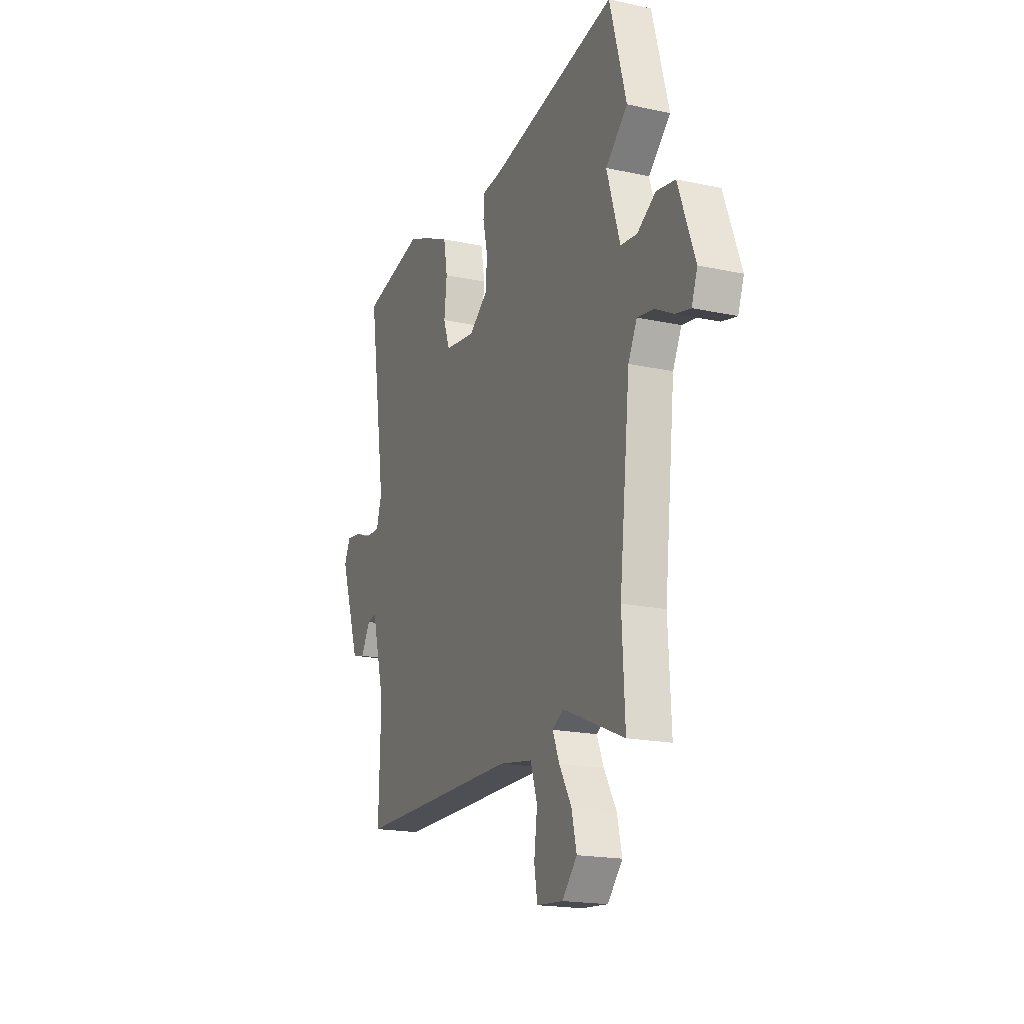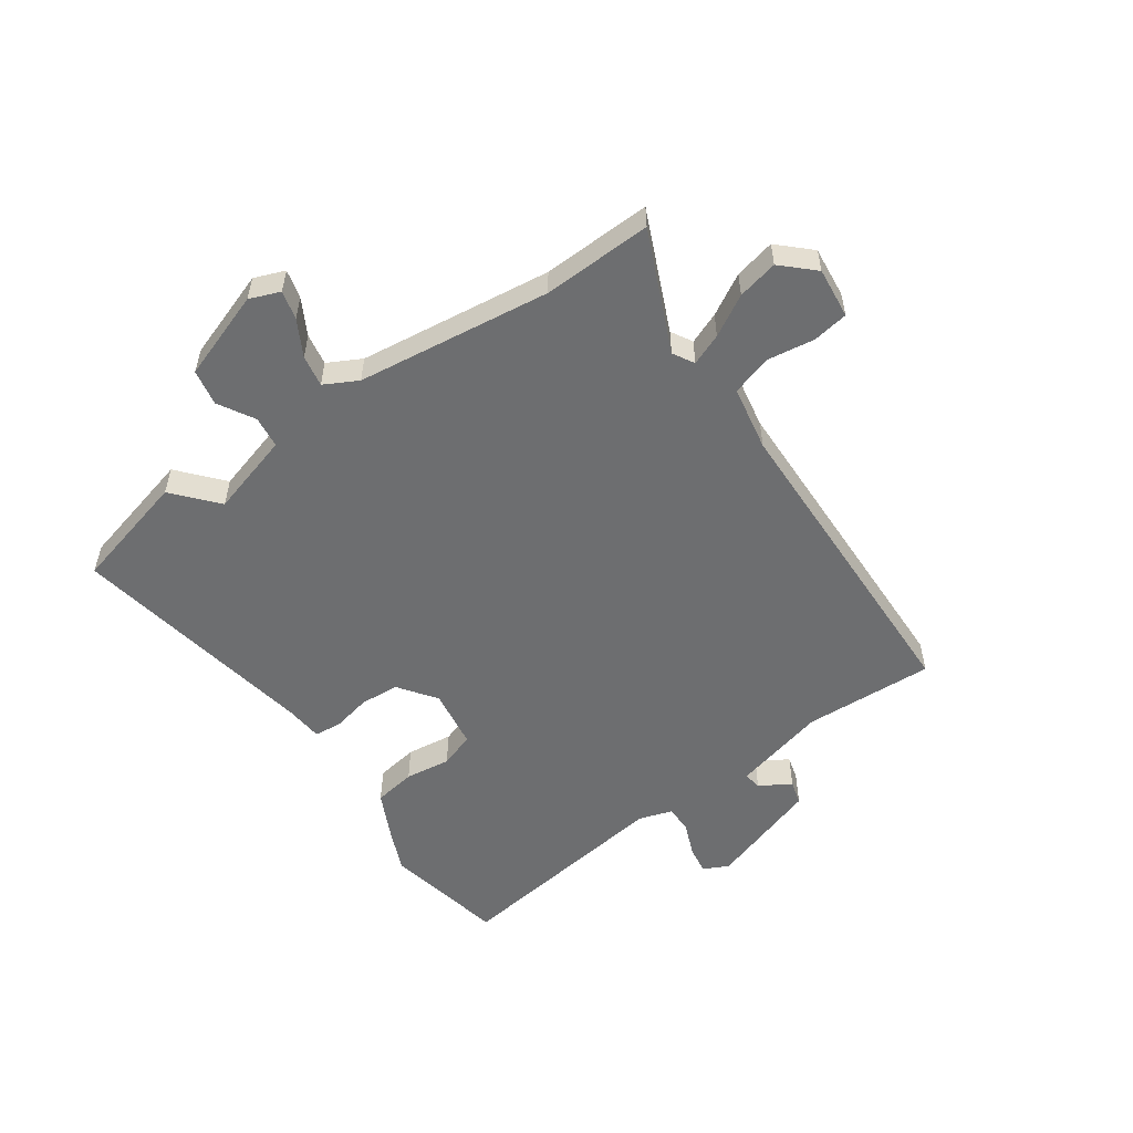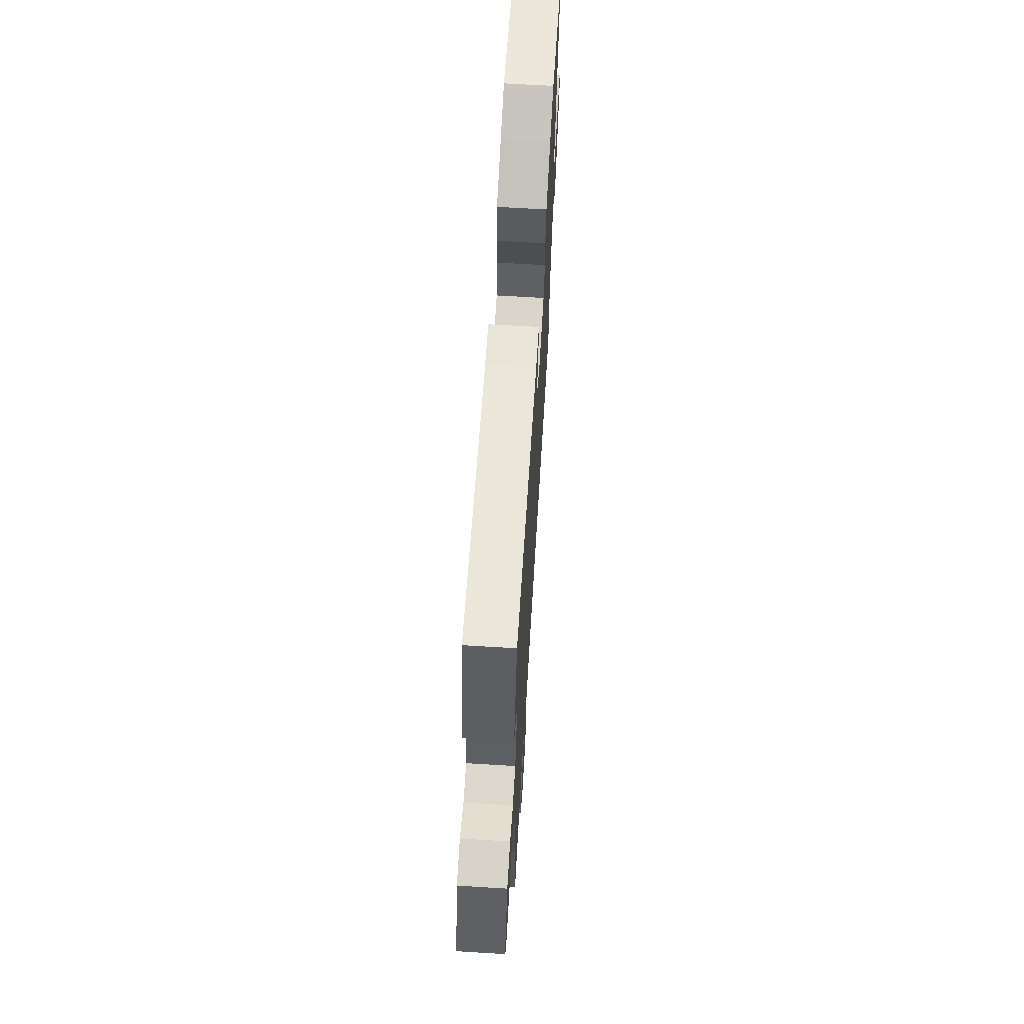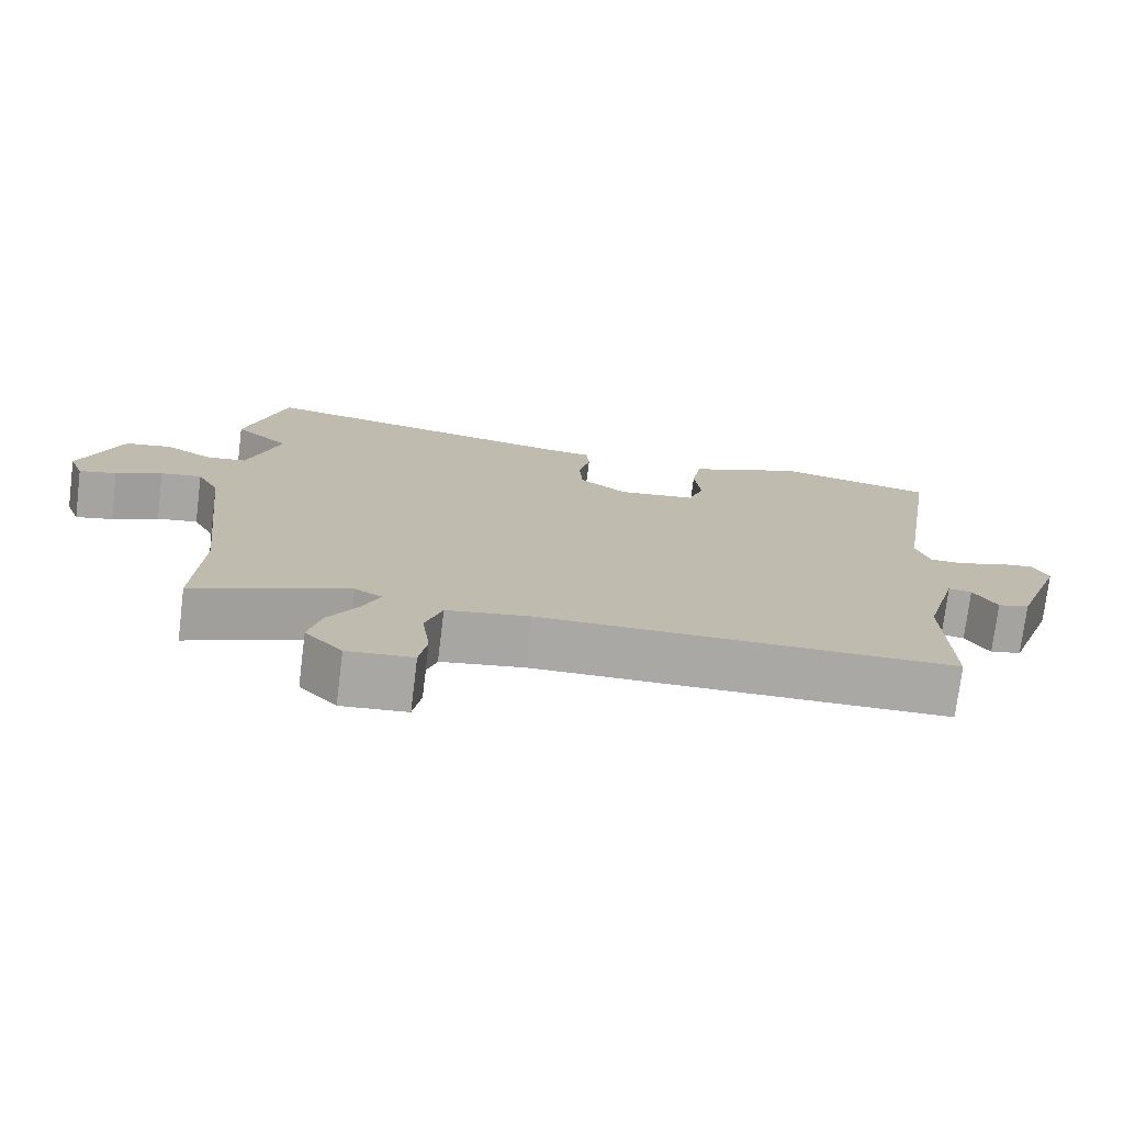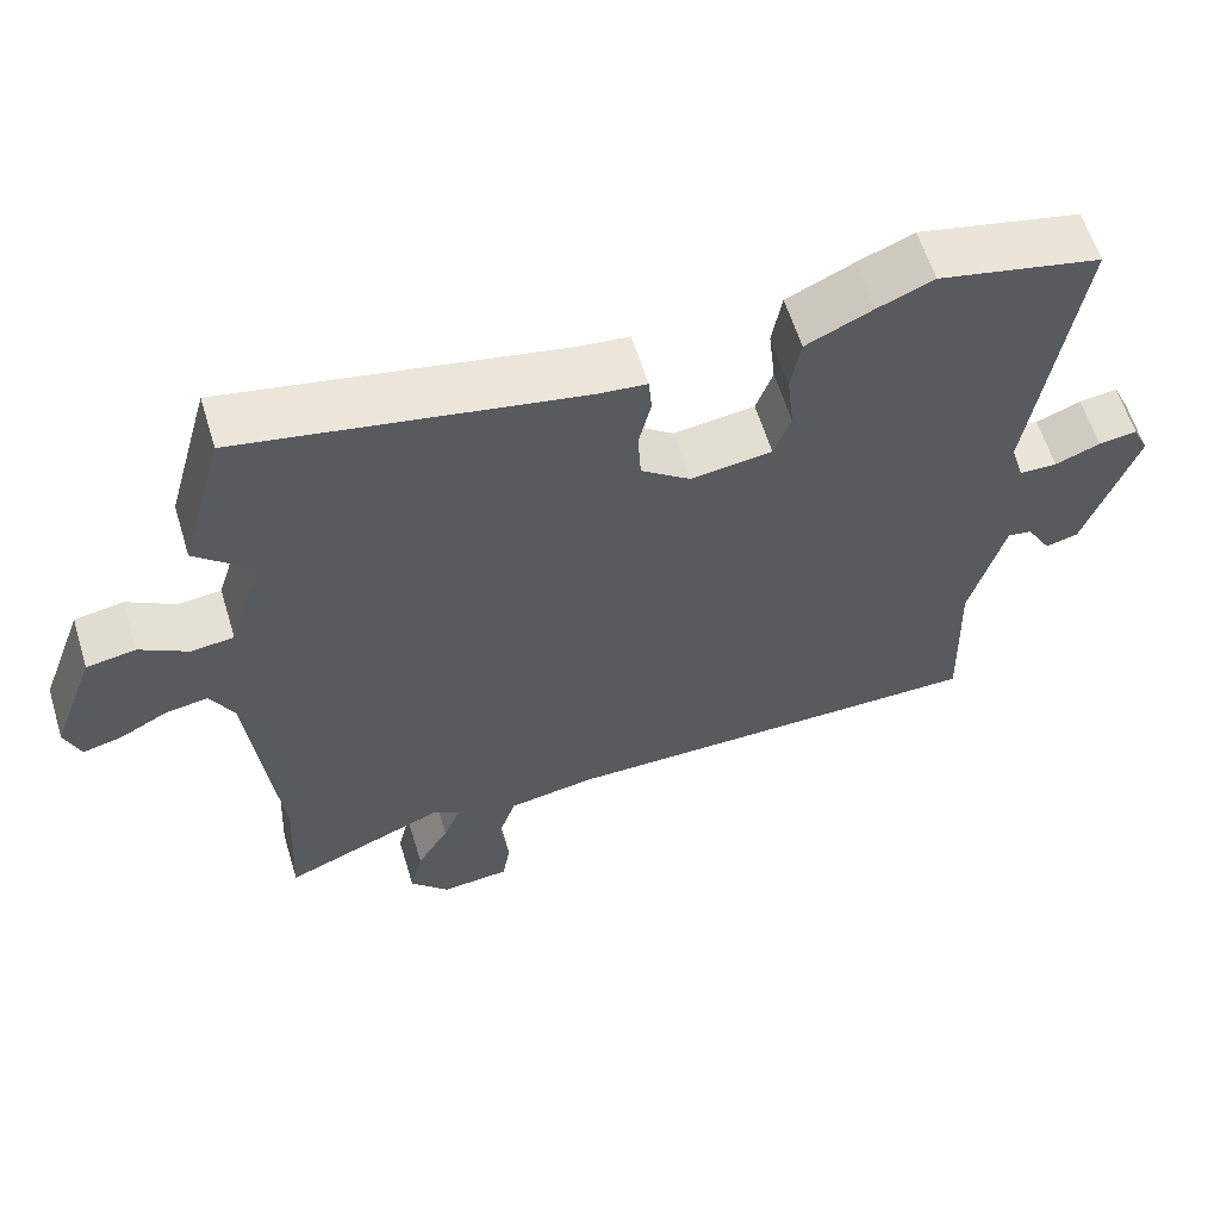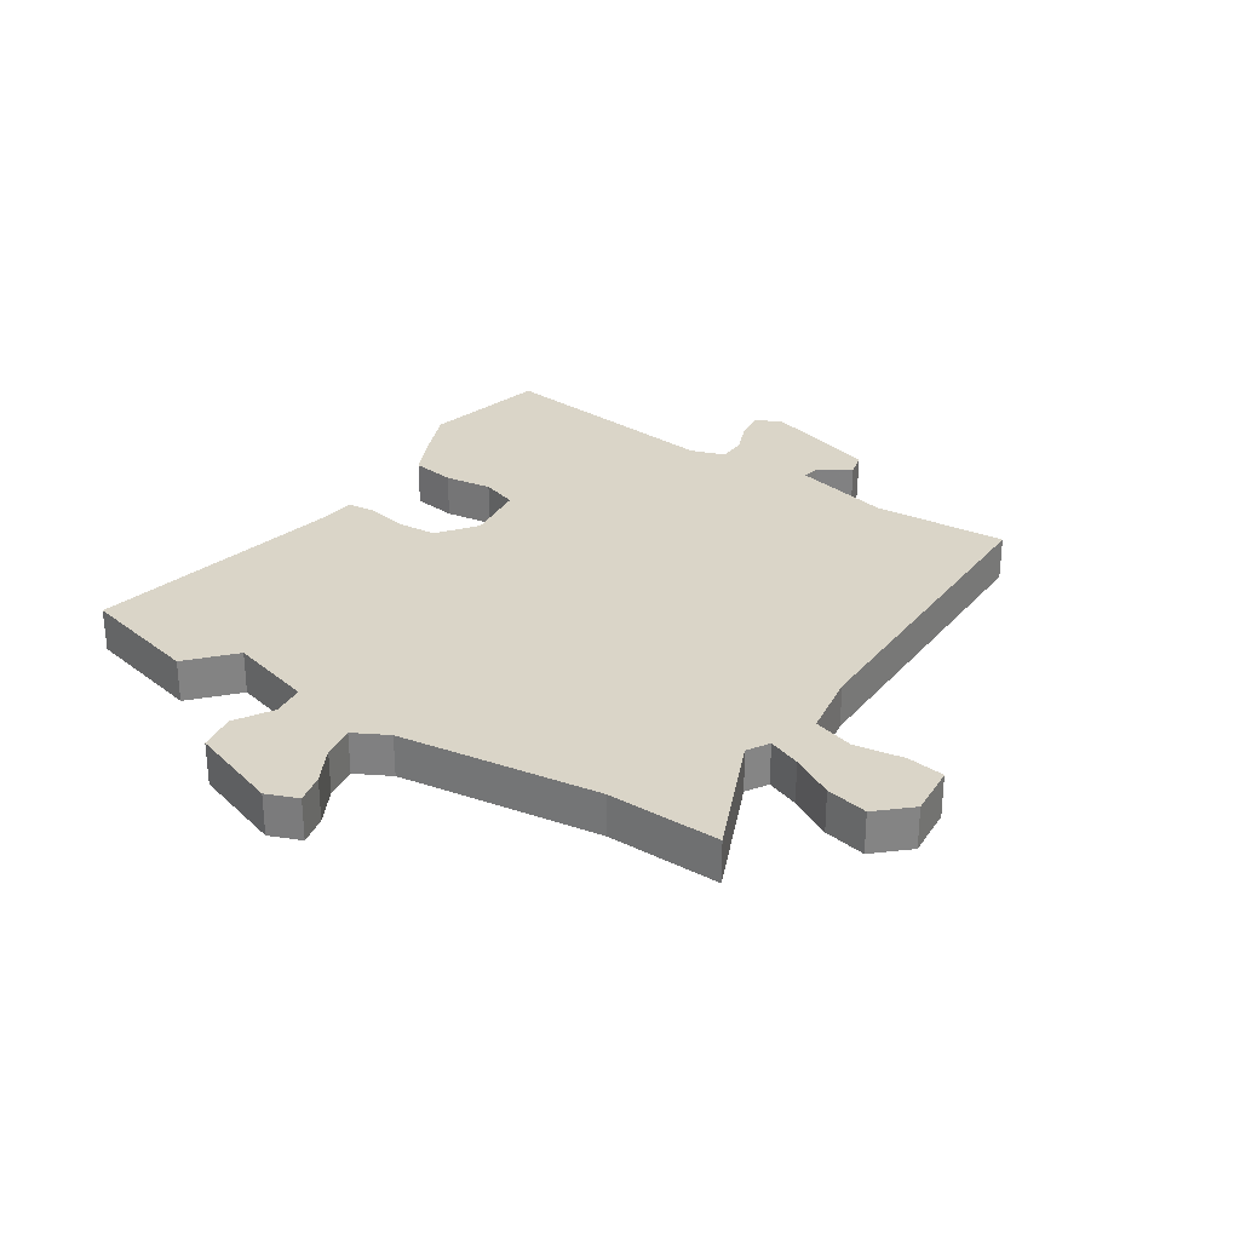
<metadata>
{"format":"obj","ext":"obj","renderer":"f3d","projection":"perspective","resolution":1024,"background":"white","views":[{"elev":-18.7,"azim":67.6,"up":"+Z"},{"elev":-54.3,"azim":124.0,"up":"+Y"},{"elev":67.0,"azim":93.5,"up":"+Z"},{"elev":-75.0,"azim":173.0,"up":"+Z"},{"elev":60.5,"azim":163.0,"up":"+Z"},{"elev":29.1,"azim":122.9,"up":"+Y"}]}
</metadata>
<code>
v 0.495 0.07 -0.398
v 0.505 0.07 -0.59
v 0.293 0.07 -0.501
v 0.256 0.07 -0.523
v 0.279 0.07 -0.578
v 0.321 0.07 -0.649
v 0.338 0.07 -0.72
v 0.287 0.07 -0.776
v 0.197 0.07 -0.768
v 0.186 0.07 -0.705
v 0.197 0.07 -0.621
v 0.174 0.07 -0.551
v 0.06 0.07 -0.532
v -0.506 0.07 -0.529
v -0.499 0.07 -0.299
v -0.544 0.07 -0.134
v -0.576 0.07 -0.139
v -0.608 0.07 -0.194
v -0.651 0.07 -0.183
v -0.719 0.07 0.012
v -0.698 0.07 0.057
v -0.648 0.07 0.05
v -0.589 0.07 0.027
v -0.54 0.07 0.028
v -0.522 0.07 0.087
v -0.582 0.07 0.482
v -0.369 0.07 0.529
v -0.296 0.07 0.499
v -0.209 0.07 0.459
v -0.196 0.07 0.385
v -0.205 0.07 0.304
v -0.183 0.07 0.243
v -0.077 0.07 0.229
v -0.012 0.07 0.278
v -0.008 0.07 0.346
v -0.024 0.07 0.415
v -0.02 0.07 0.463
v 0.046 0.07 0.47
v 0.485 0.07 0.555
v 0.542 0.07 0.349
v 0.467 0.07 0.281
v 0.512 0.07 0.136
v 0.568 0.07 0.13
v 0.631 0.07 0.168
v 0.695 0.07 0.157
v 0.752 0.07 0.003
v 0.732 0.07 -0.051
v 0.681 0.07 -0.039
v 0.618 0.07 -0.006
v 0.562 0.07 0.003
v 0.532 0.07 -0.056
v 0.495 0 -0.398
v 0.505 0 -0.59
v 0.293 0 -0.501
v 0.256 0 -0.523
v 0.279 0 -0.578
v 0.321 0 -0.649
v 0.338 0 -0.72
v 0.287 0 -0.776
v 0.197 0 -0.768
v 0.186 0 -0.705
v 0.197 0 -0.621
v 0.174 0 -0.551
v 0.06 0 -0.532
v -0.506 0 -0.529
v -0.499 0 -0.299
v -0.544 0 -0.134
v -0.576 0 -0.139
v -0.608 0 -0.194
v -0.651 0 -0.183
v -0.719 0 0.012
v -0.698 0 0.057
v -0.648 0 0.05
v -0.589 0 0.027
v -0.54 0 0.028
v -0.522 0 0.087
v -0.582 0 0.482
v -0.369 0 0.529
v -0.296 0 0.499
v -0.209 0 0.459
v -0.196 0 0.385
v -0.205 0 0.304
v -0.183 0 0.243
v -0.077 0 0.229
v -0.012 0 0.278
v -0.008 0 0.346
v -0.024 0 0.415
v -0.02 0 0.463
v 0.046 0 0.47
v 0.485 0 0.555
v 0.542 0 0.349
v 0.467 0 0.281
v 0.512 0 0.136
v 0.568 0 0.13
v 0.631 0 0.168
v 0.695 0 0.157
v 0.752 0 0.003
v 0.732 0 -0.051
v 0.681 0 -0.039
v 0.618 0 -0.006
v 0.562 0 0.003
v 0.532 0 -0.056
f 47 48 49
f 46 47 49
f 45 46 49
f 44 45 49
f 43 44 49
f 42 43 49 50
f 38 39 40 41
f 38 41 42
f 37 38 42
f 36 37 42
f 35 36 42
f 42 50 51
f 35 42 51
f 34 35 51
f 29 30 31
f 28 29 31
f 27 28 31
f 26 27 31
f 25 26 31
f 24 25 31 32
f 21 22 23
f 20 21 23
f 19 20 23
f 18 19 23
f 17 18 23
f 16 17 23 24
f 24 32 33
f 16 24 33
f 15 16 33
f 9 10 11
f 8 9 11
f 7 8 11
f 6 7 11
f 5 6 11
f 4 5 11 12
f 3 4 12 13
f 1 2 3
f 33 34 51
f 15 33 51
f 14 15 51
f 13 14 51
f 3 13 51
f 1 3 51
f 100 99 98
f 100 98 97
f 100 97 96
f 100 96 95
f 100 95 94
f 101 100 94 93
f 92 91 90 89
f 93 92 89
f 93 89 88
f 93 88 87
f 93 87 86
f 102 101 93
f 102 93 86
f 102 86 85
f 82 81 80
f 82 80 79
f 82 79 78
f 82 78 77
f 82 77 76
f 83 82 76 75
f 74 73 72
f 74 72 71
f 74 71 70
f 74 70 69
f 74 69 68
f 75 74 68 67
f 84 83 75
f 84 75 67
f 84 67 66
f 62 61 60
f 62 60 59
f 62 59 58
f 62 58 57
f 62 57 56
f 63 62 56 55
f 64 63 55 54
f 54 53 52
f 102 85 84
f 102 84 66
f 102 66 65
f 102 65 64
f 102 64 54
f 102 54 52
f 1 52 53 2
f 2 53 54 3
f 3 54 55 4
f 4 55 56 5
f 5 56 57 6
f 6 57 58 7
f 7 58 59 8
f 8 59 60 9
f 9 60 61 10
f 10 61 62 11
f 11 62 63 12
f 12 63 64 13
f 13 64 65 14
f 14 65 66 15
f 15 66 67 16
f 16 67 68 17
f 17 68 69 18
f 18 69 70 19
f 19 70 71 20
f 20 71 72 21
f 21 72 73 22
f 22 73 74 23
f 23 74 75 24
f 24 75 76 25
f 25 76 77 26
f 26 77 78 27
f 27 78 79 28
f 28 79 80 29
f 29 80 81 30
f 30 81 82 31
f 31 82 83 32
f 32 83 84 33
f 33 84 85 34
f 34 85 86 35
f 35 86 87 36
f 36 87 88 37
f 37 88 89 38
f 38 89 90 39
f 39 90 91 40
f 40 91 92 41
f 41 92 93 42
f 42 93 94 43
f 43 94 95 44
f 44 95 96 45
f 45 96 97 46
f 46 97 98 47
f 47 98 99 48
f 48 99 100 49
f 49 100 101 50
f 50 101 102 51
f 51 102 52 1

</code>
